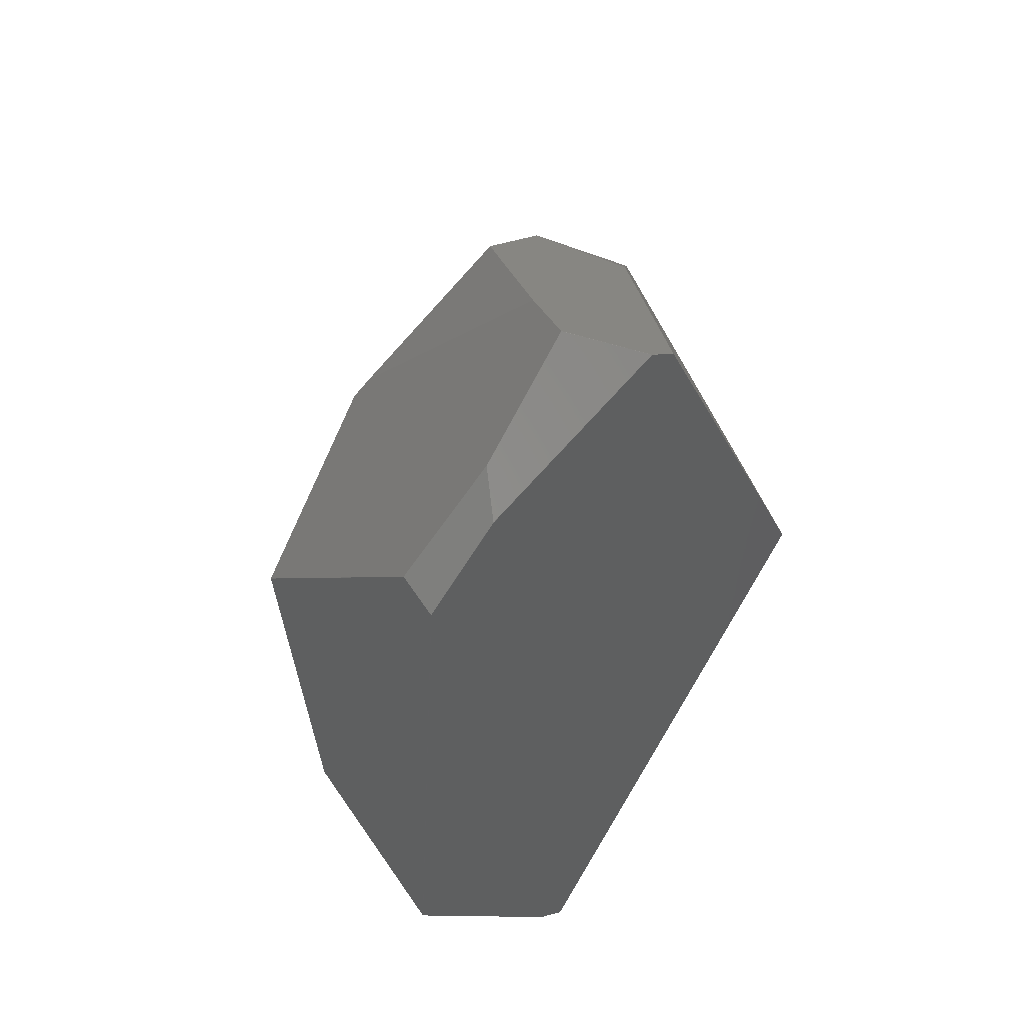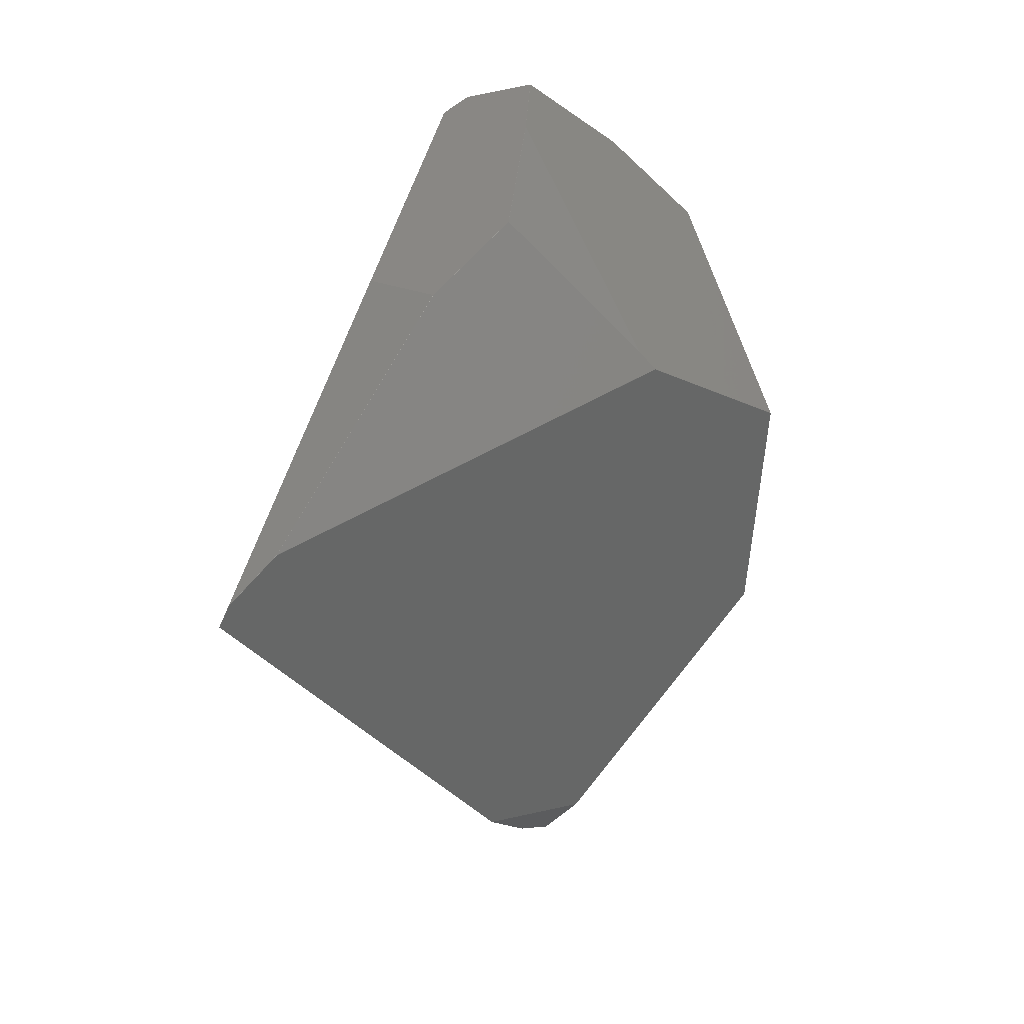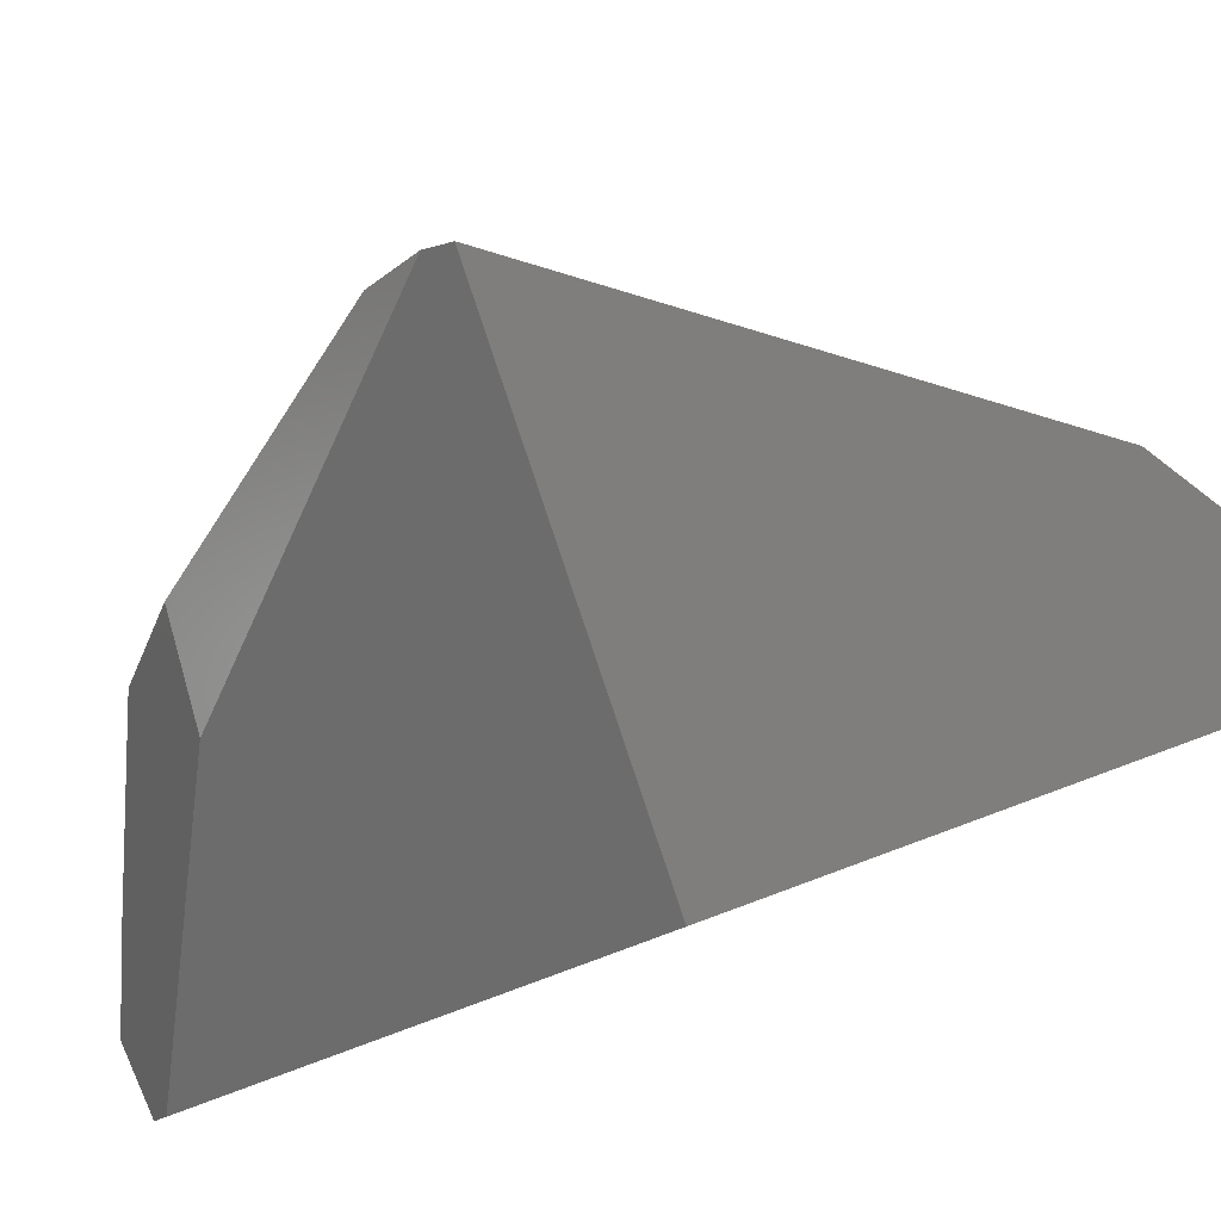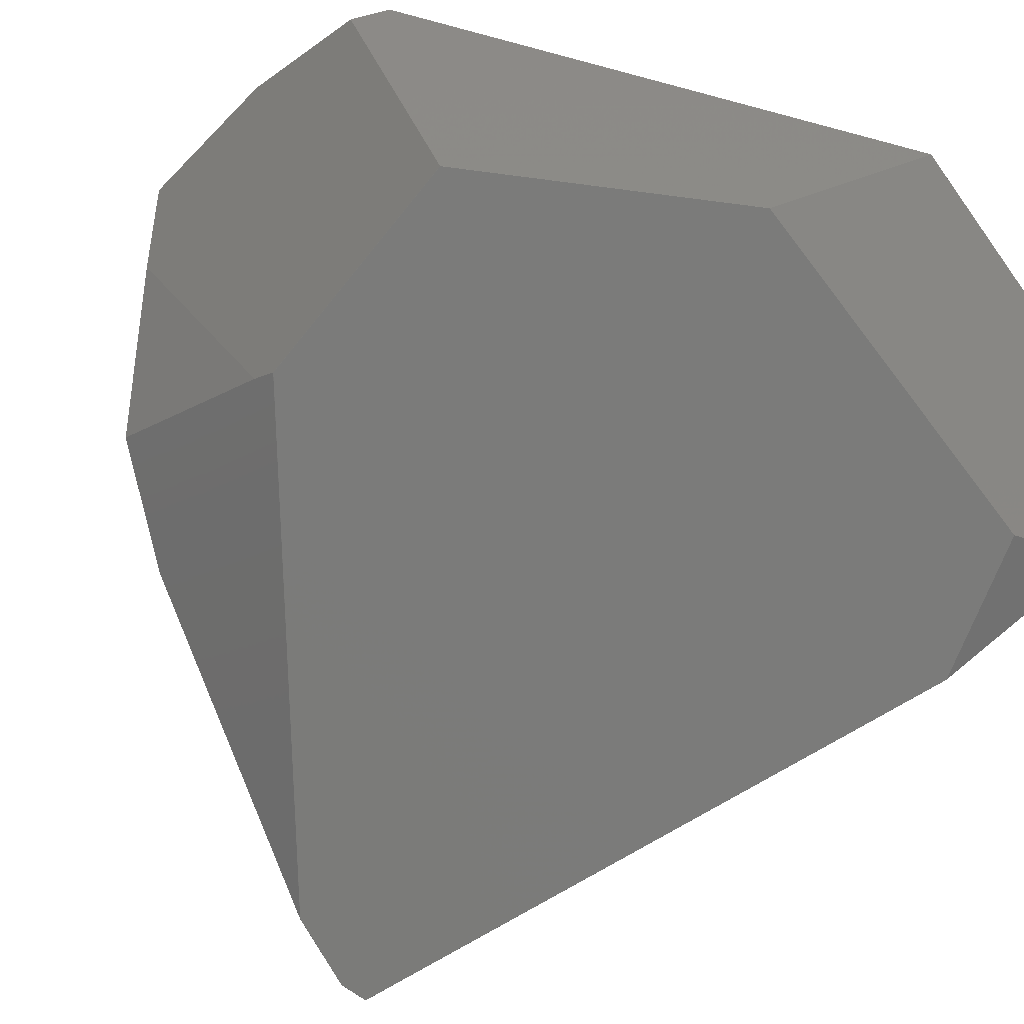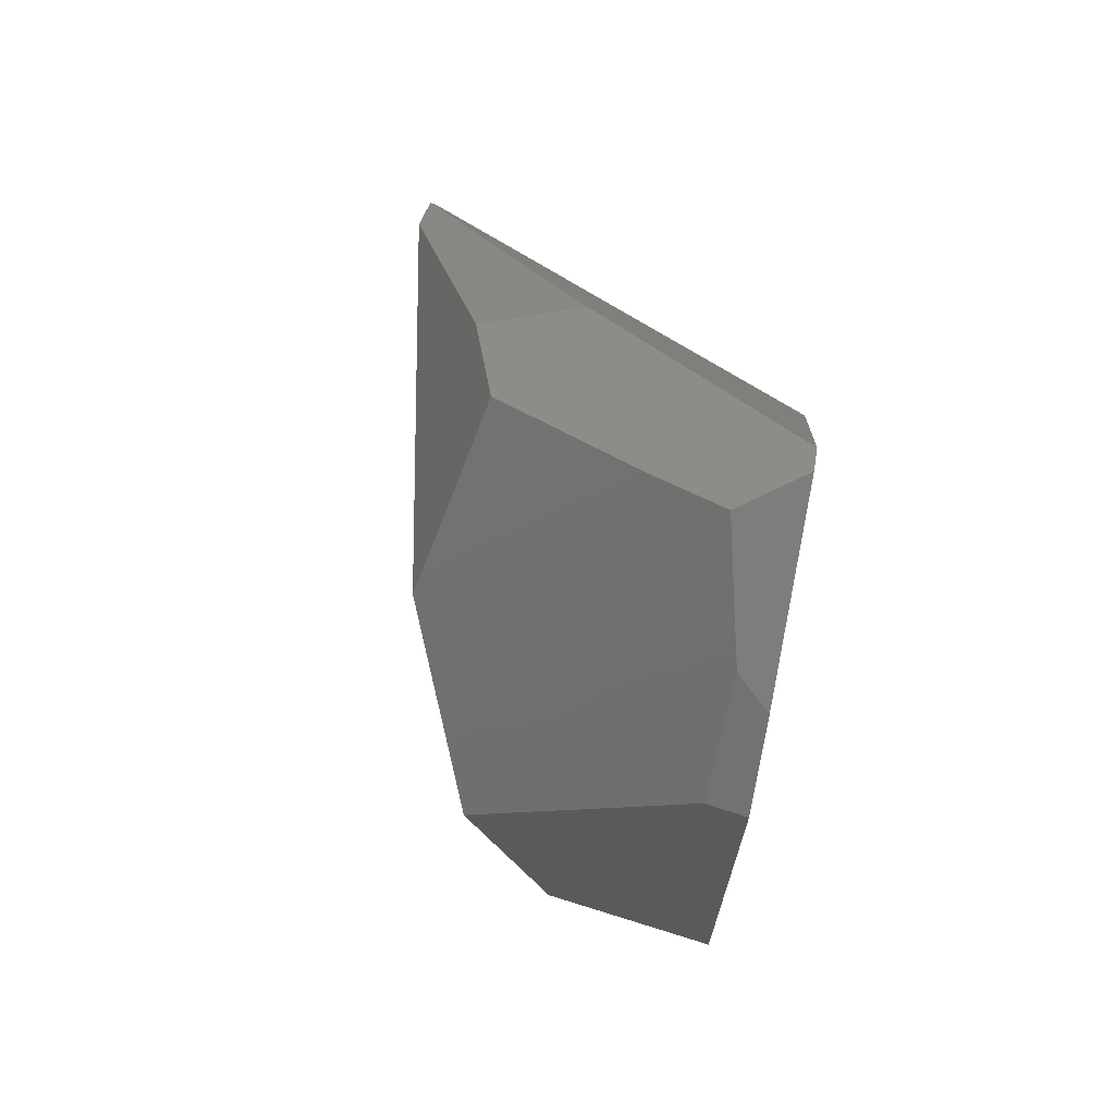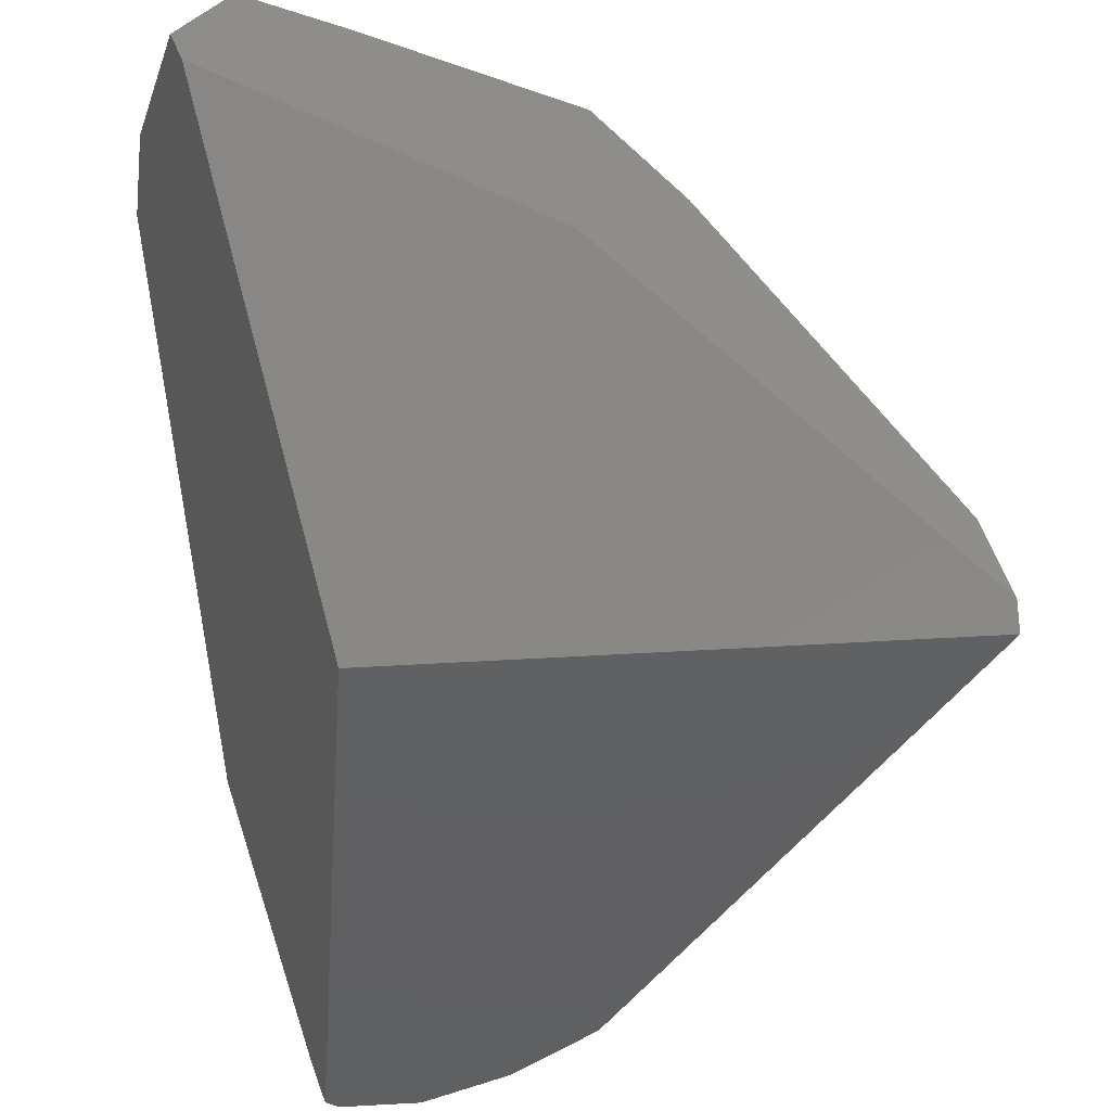
<metadata>
{"format":"stl","ext":"stl","renderer":"f3d","projection":"perspective","resolution":1024,"background":"white","views":[{"elev":49.2,"azim":-112.8,"up":"+Z"},{"elev":16.3,"azim":88.1,"up":"+Z"},{"elev":-75.9,"azim":111.2,"up":"+Y"},{"elev":48.8,"azim":117.2,"up":"+Y"},{"elev":71.5,"azim":-150.9,"up":"+Z"},{"elev":-75.7,"azim":7.8,"up":"+Y"}]}
</metadata>
<code>
# stl→obj: 78 verts, 152 faces
v 171.9 -425.6 210.2
v 172 -425.6 210.2
v 166.9 -410.6 219.7
v 132.9 -308.7 170.9
v 119.4 -268.3 130.9
v 132.9 -308.8 170.9
v 191.1 -370.5 229.8
v 167 -410.6 219.7
v 191.2 -370.5 229.8
v 321 -470.4 127.2
v 141.3 -262 140.1
v 154.7 -314 189.1
v 469.2 -546.4 -25.26
v 469.3 -546.4 -25.26
v 194.4 -362.8 -280
v 194.4 -362.9 -280
v 156 -359.2 -278.6
v 114.2 -252.4 -149.5
v 145.2 -345.1 -262
v 145.1 -345.1 -262
v 207.2 -531.6 -21.5
v 460.4 -519.9 0.7724
v 460.4 -519.9 0.8724
v 469.3 -546.3 -25.36
v 331.9 -388.8 163.5
v 331.9 -310.9 85.58
v 238.3 -375.2 208.3
v 281.5 -398.3 -240.8
v 237 -340.2 -248.6
v 468.5 -551.8 -37.7
v 468.4 -551.9 -37.6
v 119.4 -268.2 130.9
v 208.4 -225.5 -108.7
v 114.3 -252.4 -149.5
v 207.2 -531.6 -21.6
v 150.4 -361.1 -274.7
v 332.4 -301.2 74.72
v 114.2 -252.4 -149.4
v 114.2 -252.5 -149.4
v 208.3 -225.5 -108.6
v 256.2 -219.2 28.59
v 468.4 -551.9 -37.7
v 256.2 -219.2 28.69
v 154.8 -314 189.1
v 331.9 -388.9 163.5
v 367.2 -433.2 127
v 114.2 -252.5 -149.5
v 145.1 -345.2 -262
v 150.4 -361 -274.7
v 156 -359.3 -278.6
v 468.5 -551.9 -37.7
v 281.5 -398.4 -240.8
v 237.3 -376.9 -266.1
v 216.9 -359.5 -274.1
v 256.1 -219.2 28.69
v 332.4 -301.2 74.82
v 191.2 -370.4 229.8
v 367.2 -433.1 127
v 320.9 -470.4 127.2
v 156.1 -359.2 -278.6
v 194.5 -362.8 -280
v 216.9 -359.6 -274.1
v 237.3 -376.8 -266.1
v 141.4 -262 140.1
v 150.4 -361.1 -274.6
v 238.3 -375.3 208.3
v 469.3 -546.4 -25.36
v 281.4 -398.4 -240.8
v 237.2 -376.9 -266.1
v 256.1 -219.2 28.59
v 208.3 -225.5 -108.7
v 166.9 -410.5 219.7
v 191.1 -370.4 229.8
v 460.4 -520 0.8724
v 468.5 -551.9 -37.6
v 194.5 -362.9 -280
v 132.9 -308.8 170.8
v 469.3 -546.3 -25.26
f 1 2 3
f 4 5 6
f 7 8 9
f 2 10 8
f 11 4 12
f 10 13 14
f 15 16 17
f 18 19 20
f 1 21 13
f 22 23 24
f 25 26 27
f 28 29 30
f 13 21 31
f 2 1 10
f 7 3 8
f 3 2 8
f 32 5 4
f 3 4 6
f 18 33 34
f 35 21 36
f 33 37 30
f 5 38 39
f 32 40 38
f 37 33 41
f 21 35 42
f 43 37 41
f 43 44 26
f 25 45 46
f 47 18 48
f 17 49 20
f 17 16 50
f 51 42 52
f 28 52 53
f 33 54 34
f 1 3 6
f 55 32 11
f 32 55 40
f 51 28 30
f 29 28 54
f 33 29 54
f 45 9 46
f 30 22 24
f 43 56 37
f 44 57 27
f 25 46 58
f 1 13 59
f 60 54 61
f 54 53 62
f 28 53 63
f 28 51 52
f 5 32 38
f 64 55 11
f 43 64 44
f 64 43 55
f 15 17 60
f 17 19 60
f 38 18 47
f 21 6 65
f 19 34 60
f 19 18 34
f 7 9 57
f 9 66 57
f 9 8 46
f 8 10 46
f 51 30 67
f 29 33 30
f 21 42 31
f 42 51 31
f 13 10 59
f 10 1 59
f 52 42 68
f 53 68 69
f 52 68 53
f 16 53 69
f 55 70 40
f 55 43 70
f 18 40 71
f 40 70 71
f 32 4 11
f 64 11 44
f 17 36 49
f 21 1 6
f 4 3 72
f 3 7 72
f 35 36 50
f 36 17 50
f 34 54 60
f 15 60 61
f 9 45 66
f 45 25 66
f 7 57 73
f 57 44 12
f 74 14 23
f 56 25 58
f 56 58 23
f 74 10 14
f 33 70 41
f 70 43 41
f 58 46 74
f 46 10 74
f 13 31 75
f 31 51 75
f 53 16 76
f 16 15 76
f 53 54 63
f 54 28 63
f 68 42 69
f 42 16 69
f 40 18 38
f 19 17 20
f 70 33 71
f 33 18 71
f 6 36 65
f 36 21 65
f 6 47 77
f 38 47 39
f 49 36 48
f 36 47 48
f 16 42 50
f 42 35 50
f 54 76 61
f 76 15 61
f 25 56 26
f 56 43 26
f 26 44 27
f 44 11 12
f 12 4 73
f 57 12 73
f 13 75 14
f 75 51 14
f 53 76 62
f 76 54 62
f 47 6 39
f 6 5 39
f 47 36 77
f 36 6 77
f 57 66 27
f 66 25 27
f 4 72 73
f 72 7 73
f 58 74 23
f 14 51 67
f 49 48 20
f 48 18 20
f 30 37 22
f 37 56 22
f 14 24 78
f 22 56 23
f 14 67 24
f 67 30 24
f 24 23 78
f 23 14 78

</code>
